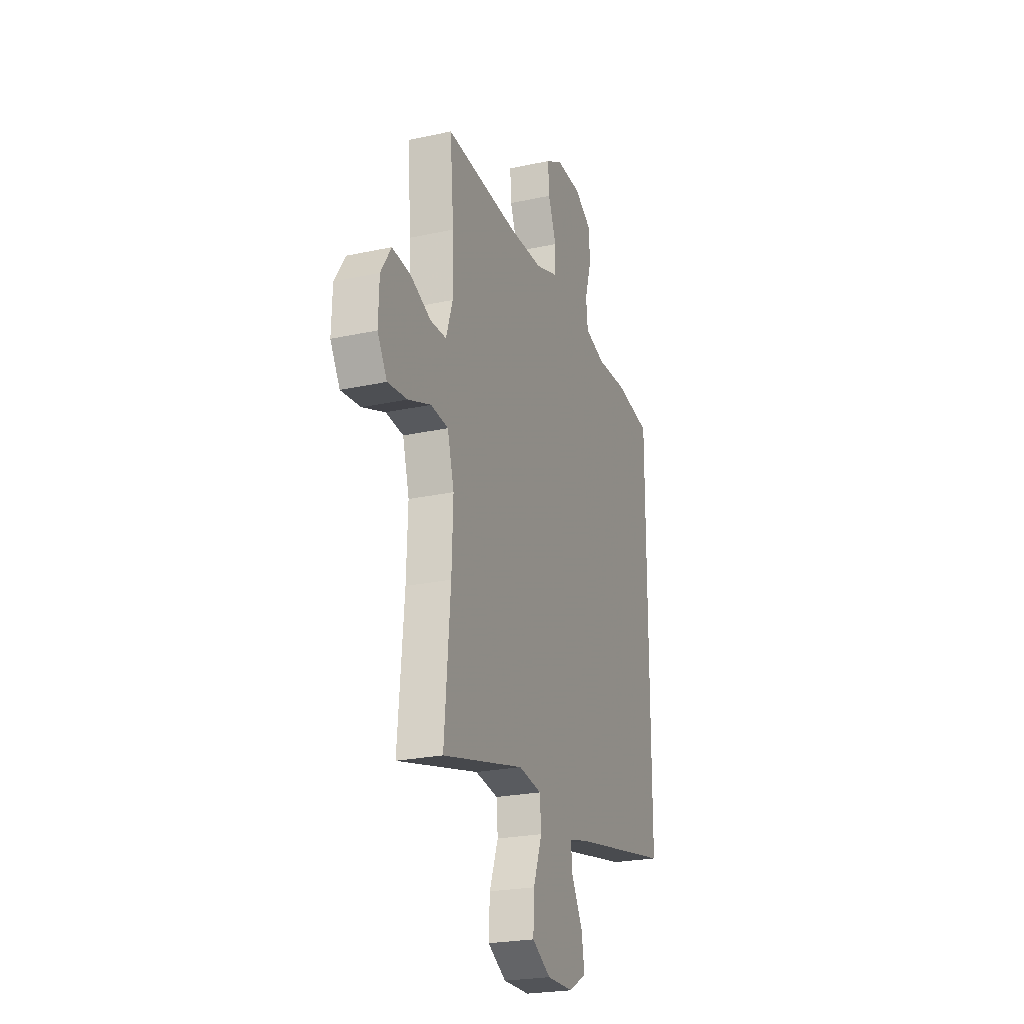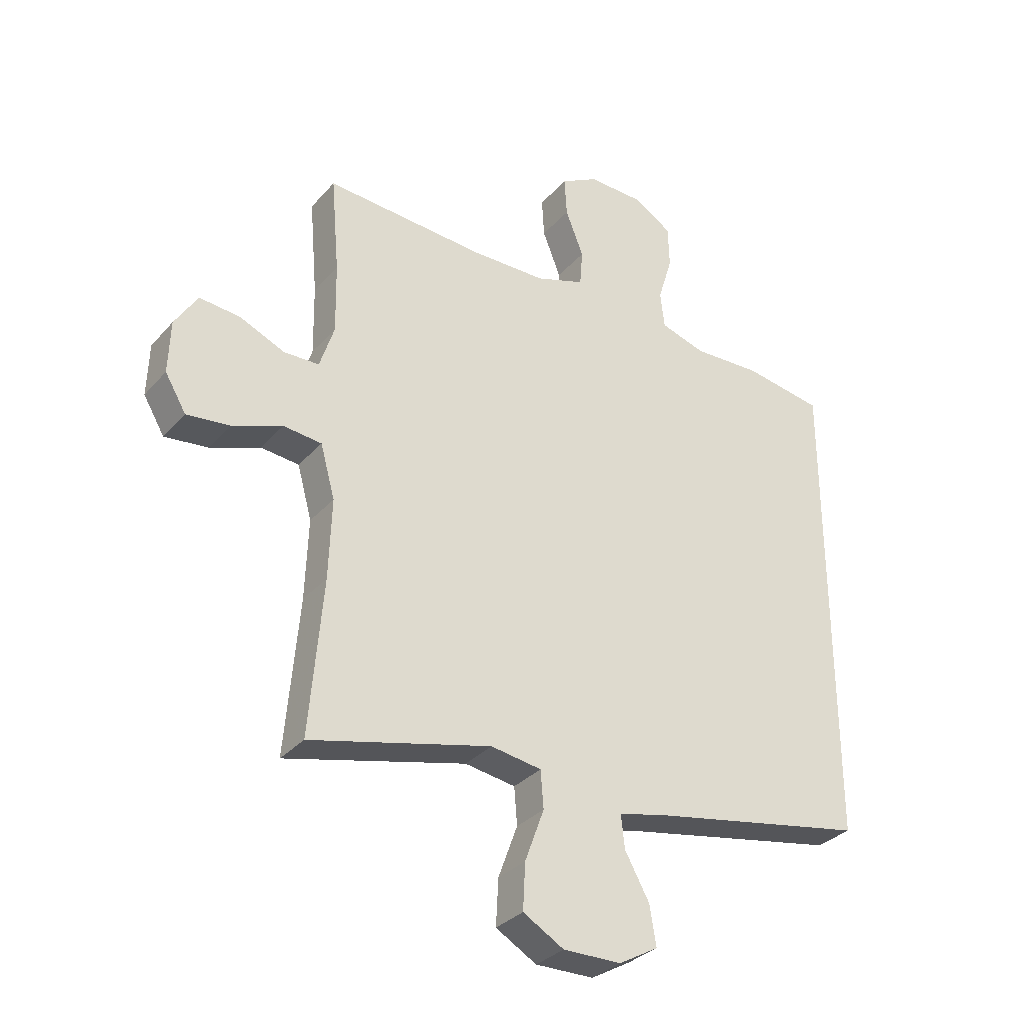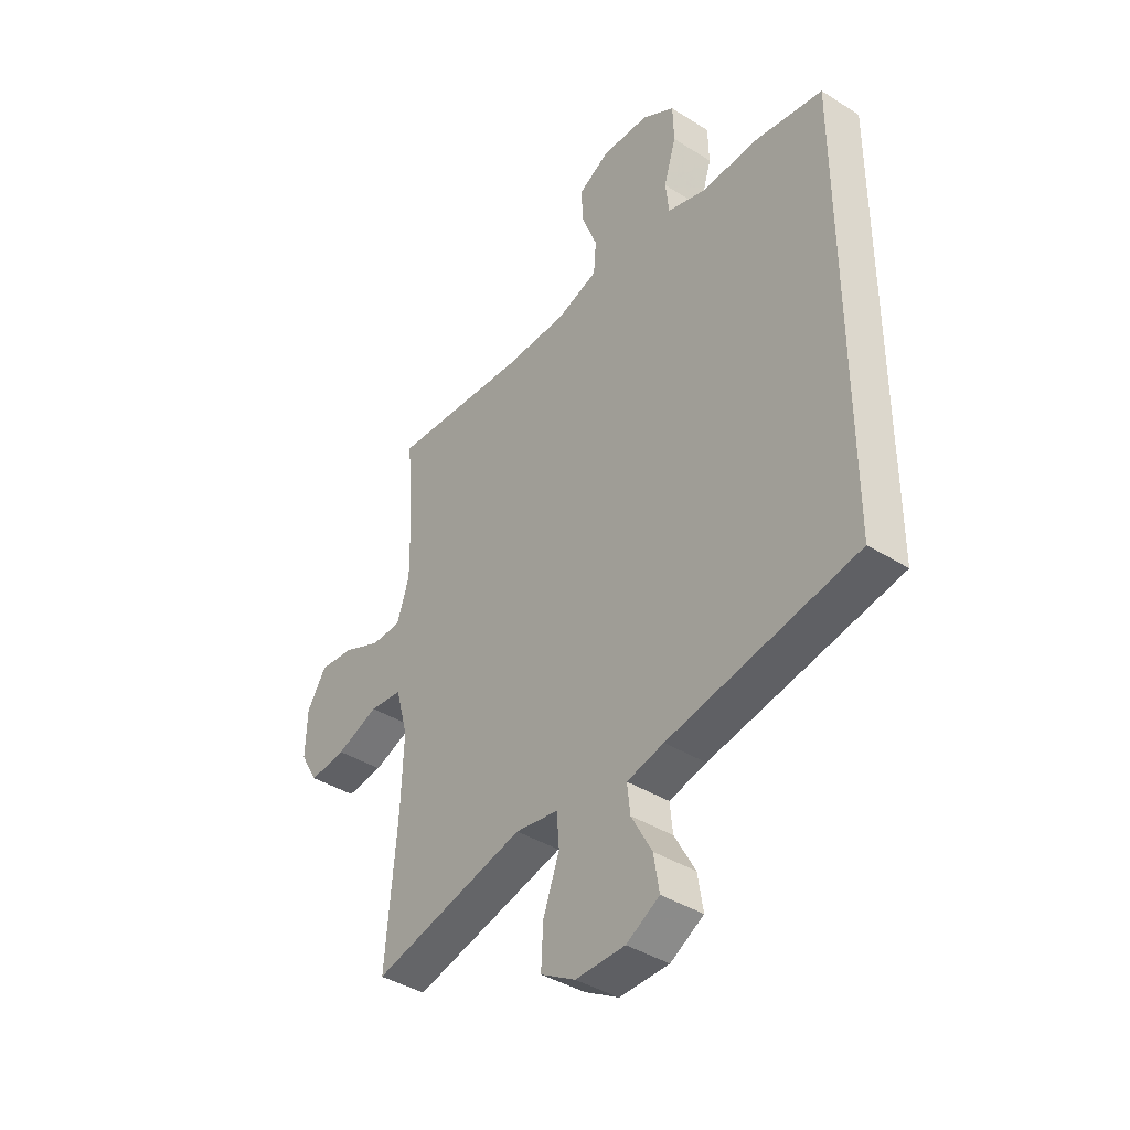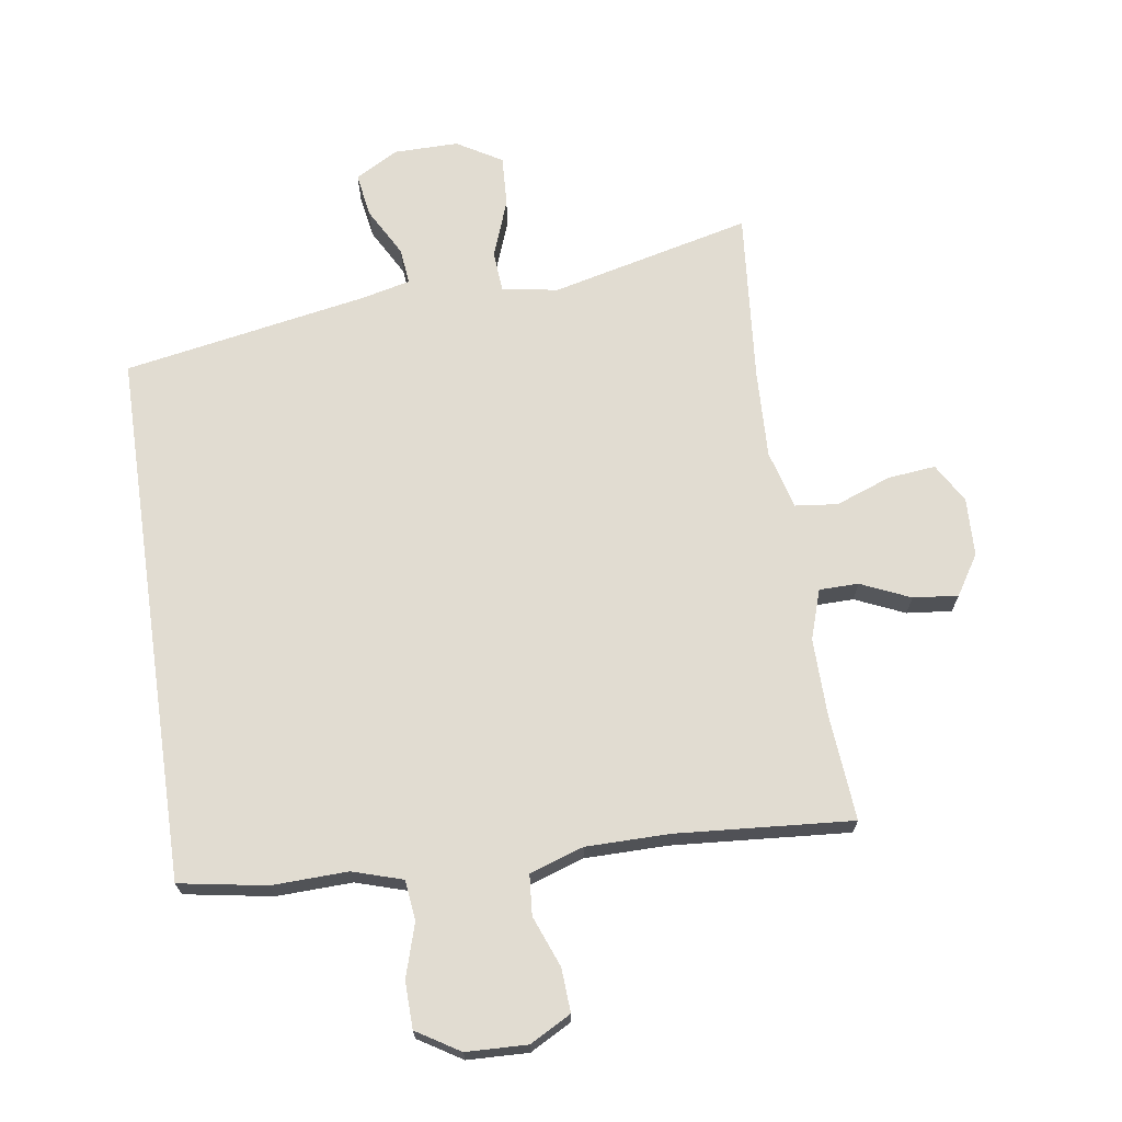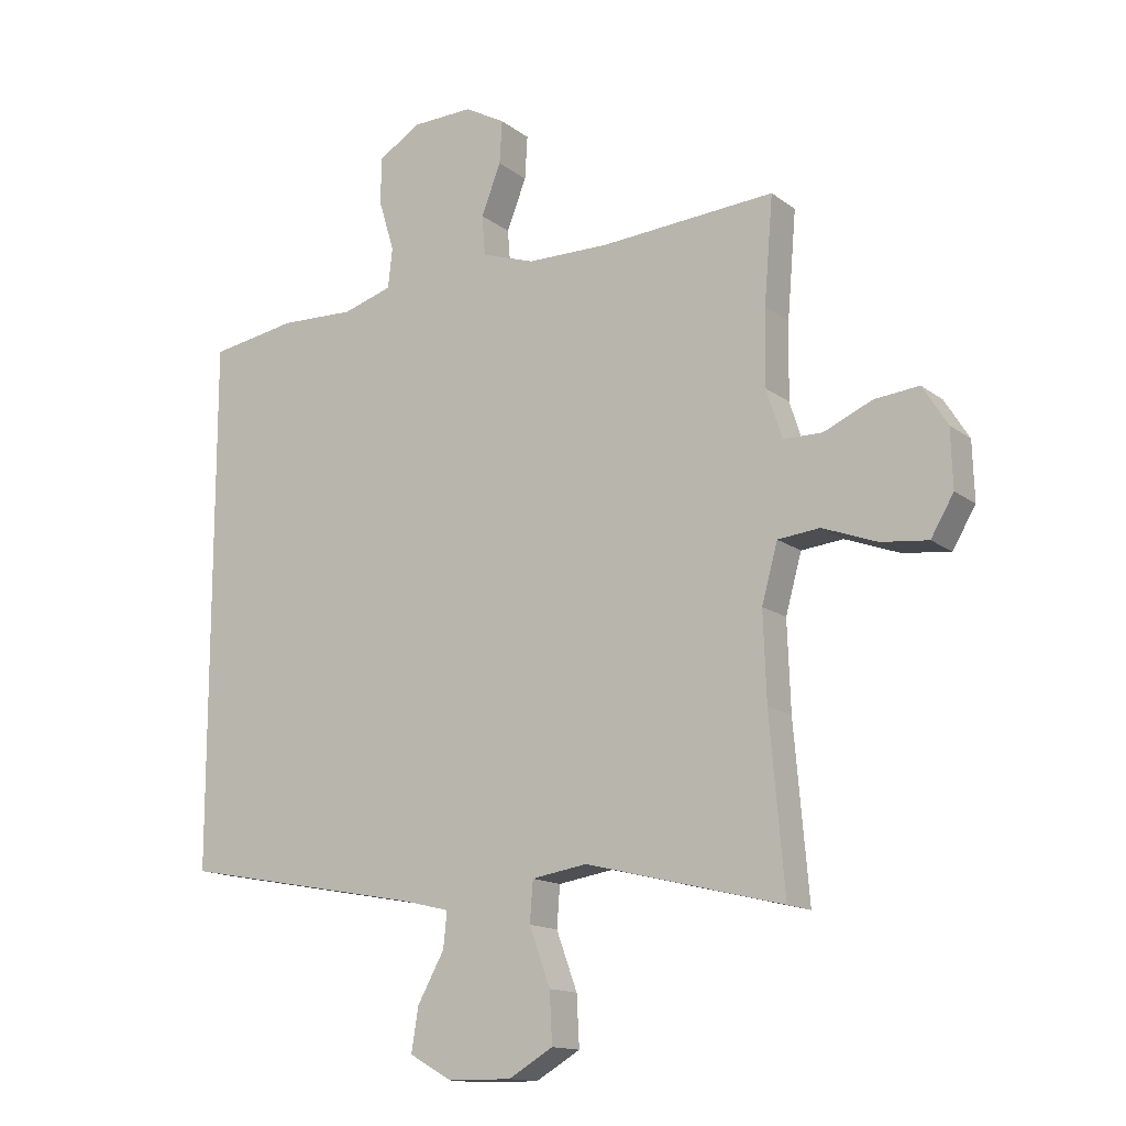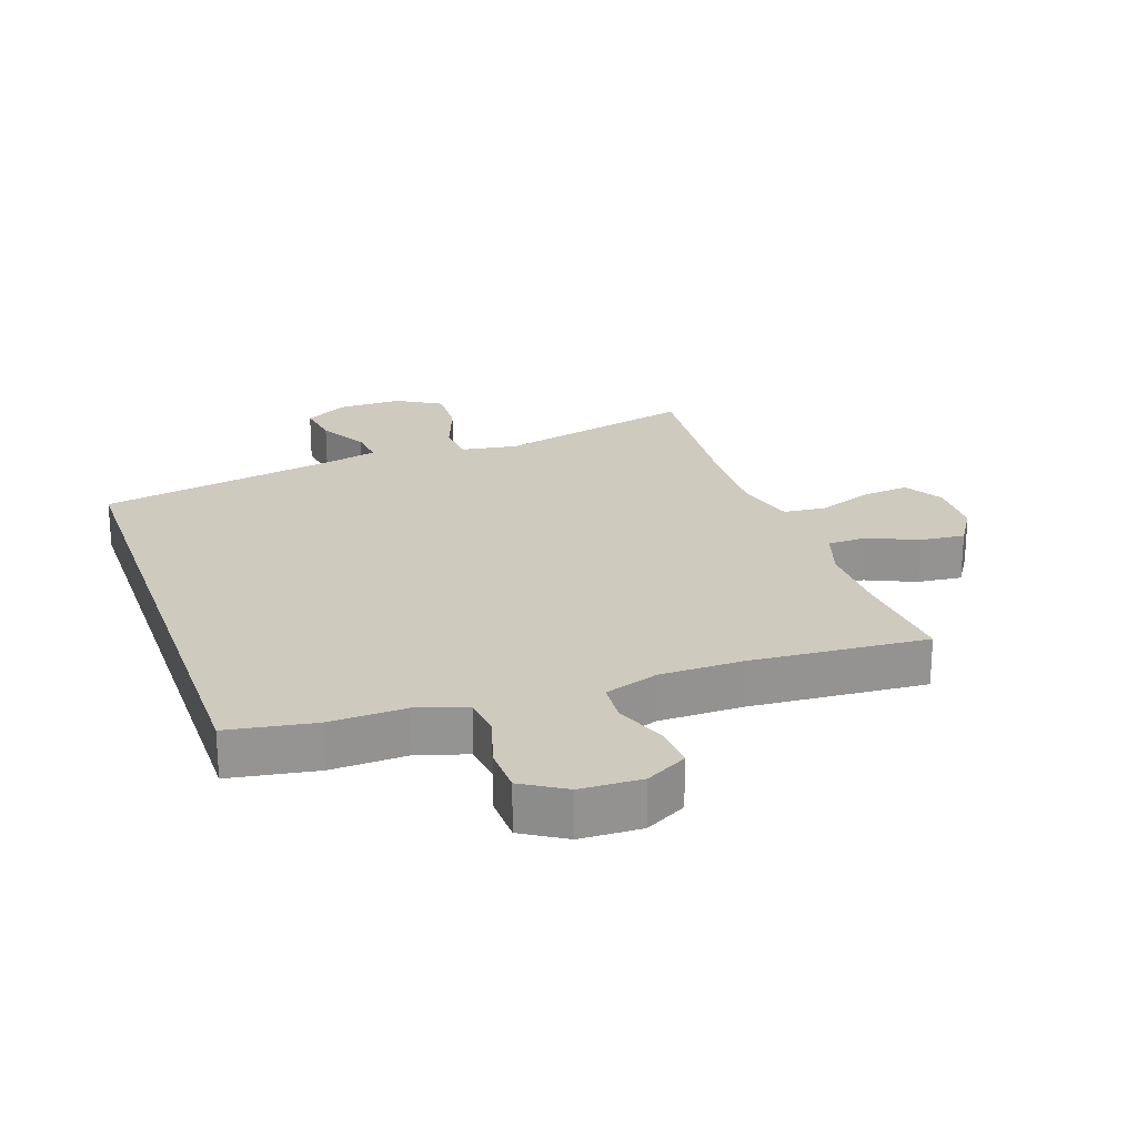
<metadata>
{"format":"obj","ext":"obj","renderer":"f3d","projection":"perspective","resolution":1024,"background":"white","views":[{"elev":-23.8,"azim":110.0,"up":"+Z"},{"elev":-32.1,"azim":146.2,"up":"+Z"},{"elev":-40.1,"azim":-127.8,"up":"+Z"},{"elev":69.2,"azim":-8.3,"up":"+Y"},{"elev":-14.3,"azim":32.5,"up":"+Z"},{"elev":23.2,"azim":-19.2,"up":"+Y"}]}
</metadata>
<code>
v -0.5 0.07 0.449
v -0.364 0.07 0.472
v -0.246 0.07 0.468
v -0.168 0.07 0.492
v -0.161 0.07 0.555
v -0.186 0.07 0.637
v -0.184 0.07 0.71
v -0.117 0.07 0.751
v -0.022 0.07 0.754
v 0.042 0.07 0.719
v 0.038 0.07 0.651
v 0.007 0.07 0.572
v 0.012 0.07 0.509
v 0.096 0.07 0.481
v 0.225 0.07 0.48
v 0.5 0.07 0.5
v 0.486 0.07 0.334
v 0.484 0.07 0.214
v 0.509 0.07 0.137
v 0.57 0.07 0.136
v 0.647 0.07 0.17
v 0.717 0.07 0.177
v 0.756 0.07 0.115
v 0.759 0.07 0.024
v 0.723 0.07 -0.037
v 0.649 0.07 -0.029
v 0.563 0.07 0.003
v 0.497 0.07 -0.004
v 0.472 0.07 -0.095
v 0.477 0.07 -0.233
v 0.5 0.07 -0.5
v 0.189 0.07 -0.424
v 0.102 0.07 -0.438
v 0.097 0.07 -0.502
v 0.13 0.07 -0.592
v 0.134 0.07 -0.671
v 0.064 0.07 -0.712
v -0.036 0.07 -0.711
v -0.103 0.07 -0.673
v -0.092 0.07 -0.605
v -0.05 0.07 -0.529
v -0.044 0.07 -0.473
v -0.119 0.07 -0.455
v -0.5 0.07 -0.385
v -0.5 0 0.449
v -0.364 0 0.472
v -0.246 0 0.468
v -0.168 0 0.492
v -0.161 0 0.555
v -0.186 0 0.637
v -0.184 0 0.71
v -0.117 0 0.751
v -0.022 0 0.754
v 0.042 0 0.719
v 0.038 0 0.651
v 0.007 0 0.572
v 0.012 0 0.509
v 0.096 0 0.481
v 0.225 0 0.48
v 0.5 0 0.5
v 0.486 0 0.334
v 0.484 0 0.214
v 0.509 0 0.137
v 0.57 0 0.136
v 0.647 0 0.17
v 0.717 0 0.177
v 0.756 0 0.115
v 0.759 0 0.024
v 0.723 0 -0.037
v 0.649 0 -0.029
v 0.563 0 0.003
v 0.497 0 -0.004
v 0.472 0 -0.095
v 0.477 0 -0.233
v 0.5 0 -0.5
v 0.189 0 -0.424
v 0.102 0 -0.438
v 0.097 0 -0.502
v 0.13 0 -0.592
v 0.134 0 -0.671
v 0.064 0 -0.712
v -0.036 0 -0.711
v -0.103 0 -0.673
v -0.092 0 -0.605
v -0.05 0 -0.529
v -0.044 0 -0.473
v -0.119 0 -0.455
v -0.5 0 -0.385
f 43 44 1 2
f 42 43 2 3
f 38 39 40 41
f 38 41 42
f 37 38 42
f 34 35 36 37
f 33 34 37 42
f 30 31 32
f 29 30 32 33
f 28 29 33 42
f 24 25 26 27
f 24 27 28
f 23 24 28
f 20 21 22 23
f 19 20 23 28
f 18 19 28 42
f 15 16 17
f 14 15 17 18
f 13 14 18 42
f 9 10 11 12
f 5 6 7 8
f 4 5 8 9
f 13 42 3 4
f 4 9 12 13
f 46 45 88 87
f 47 46 87 86
f 85 84 83 82
f 86 85 82
f 86 82 81
f 81 80 79 78
f 86 81 78 77
f 76 75 74
f 77 76 74 73
f 86 77 73 72
f 71 70 69 68
f 72 71 68
f 72 68 67
f 67 66 65 64
f 72 67 64 63
f 86 72 63 62
f 61 60 59
f 62 61 59 58
f 86 62 58 57
f 56 55 54 53
f 52 51 50 49
f 53 52 49 48
f 48 47 86 57
f 57 56 53 48
f 1 45 46 2
f 2 46 47 3
f 3 47 48 4
f 4 48 49 5
f 5 49 50 6
f 6 50 51 7
f 7 51 52 8
f 8 52 53 9
f 9 53 54 10
f 10 54 55 11
f 11 55 56 12
f 12 56 57 13
f 13 57 58 14
f 14 58 59 15
f 15 59 60 16
f 16 60 61 17
f 17 61 62 18
f 18 62 63 19
f 19 63 64 20
f 20 64 65 21
f 21 65 66 22
f 22 66 67 23
f 23 67 68 24
f 24 68 69 25
f 25 69 70 26
f 26 70 71 27
f 27 71 72 28
f 28 72 73 29
f 29 73 74 30
f 30 74 75 31
f 31 75 76 32
f 32 76 77 33
f 33 77 78 34
f 34 78 79 35
f 35 79 80 36
f 36 80 81 37
f 37 81 82 38
f 38 82 83 39
f 39 83 84 40
f 40 84 85 41
f 41 85 86 42
f 42 86 87 43
f 43 87 88 44
f 44 88 45 1

</code>
